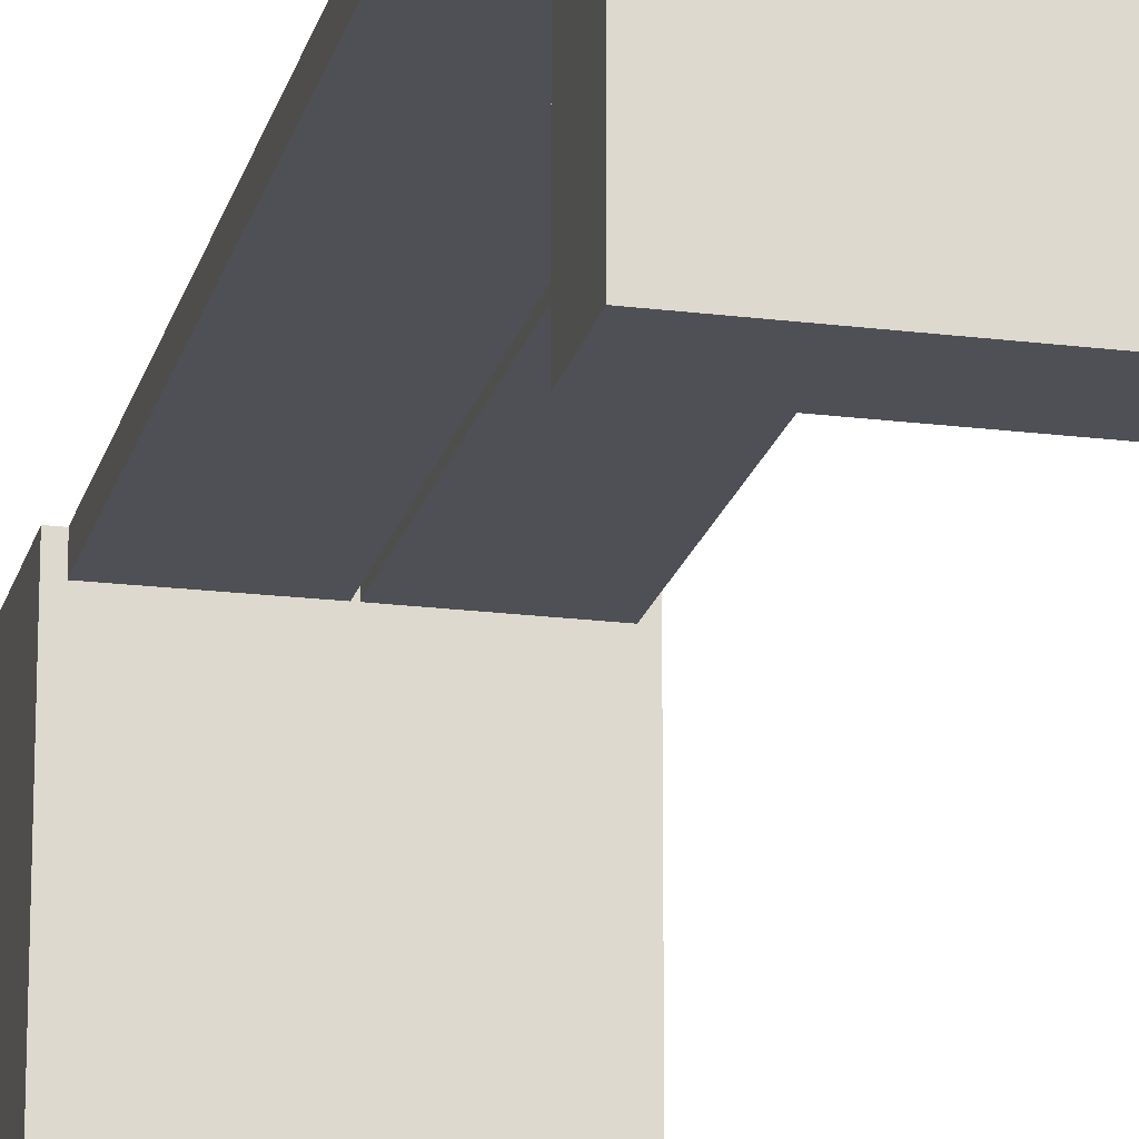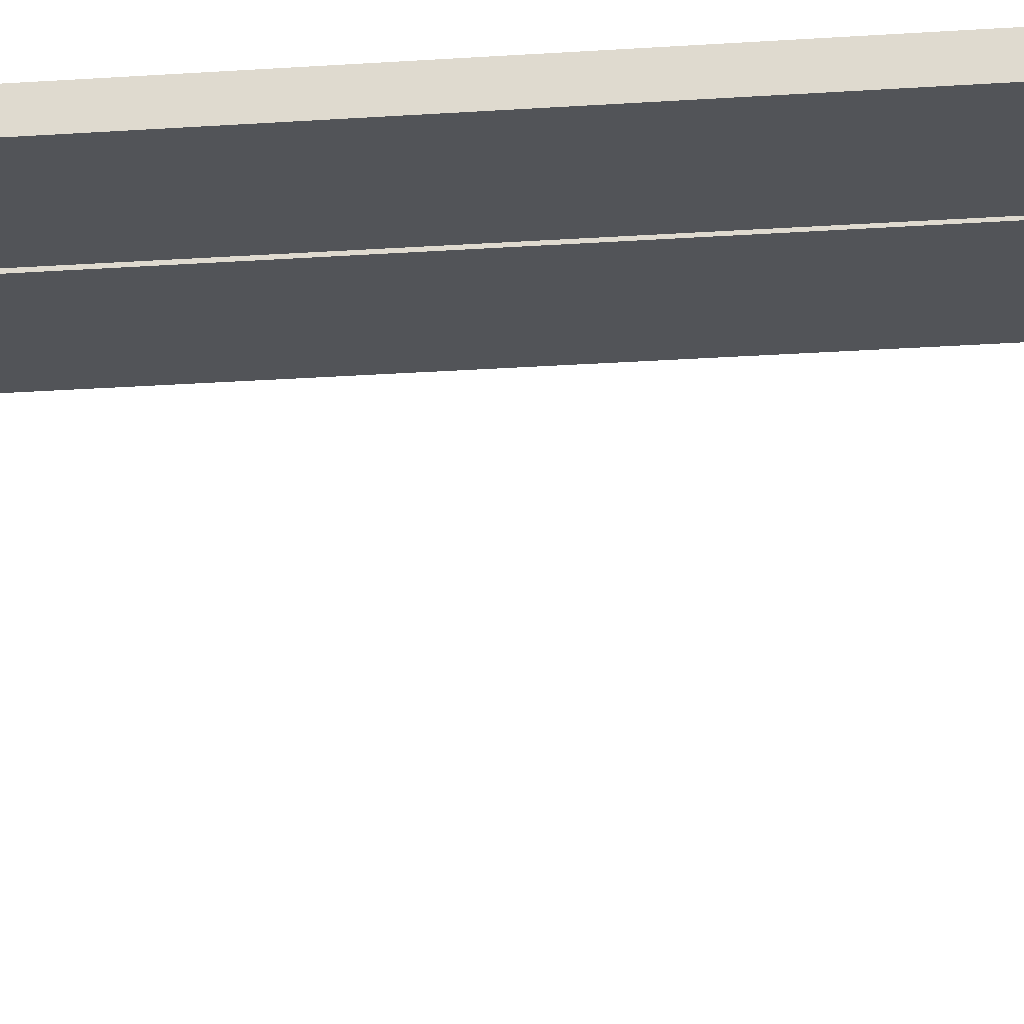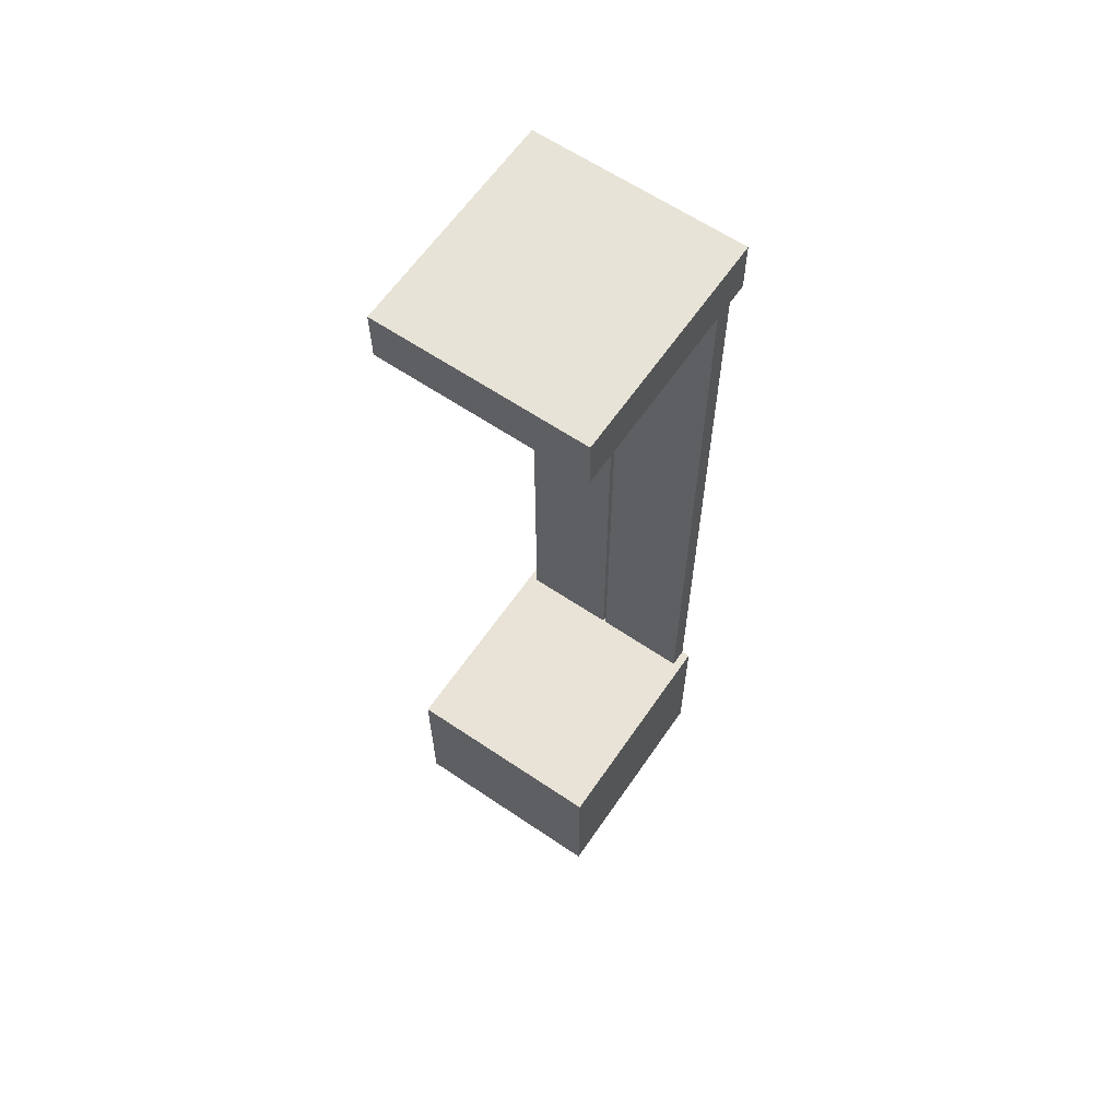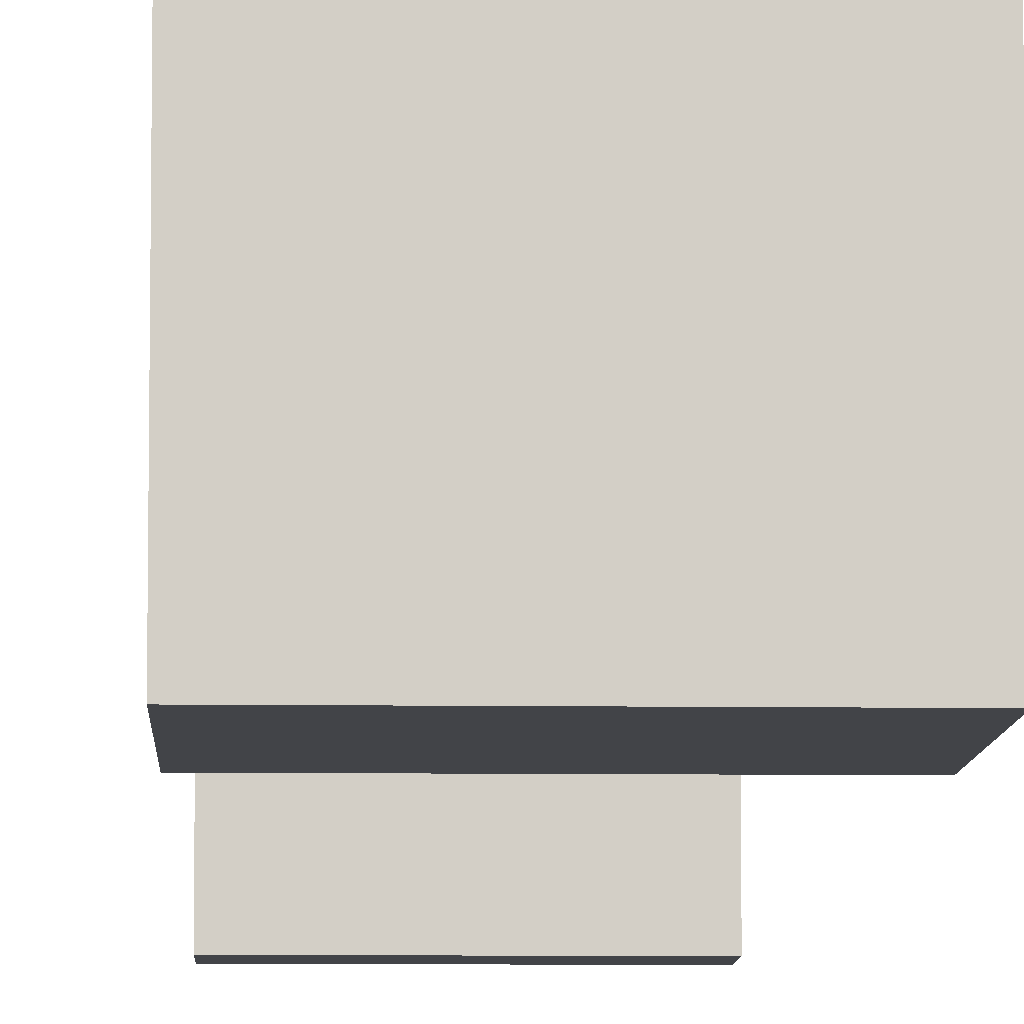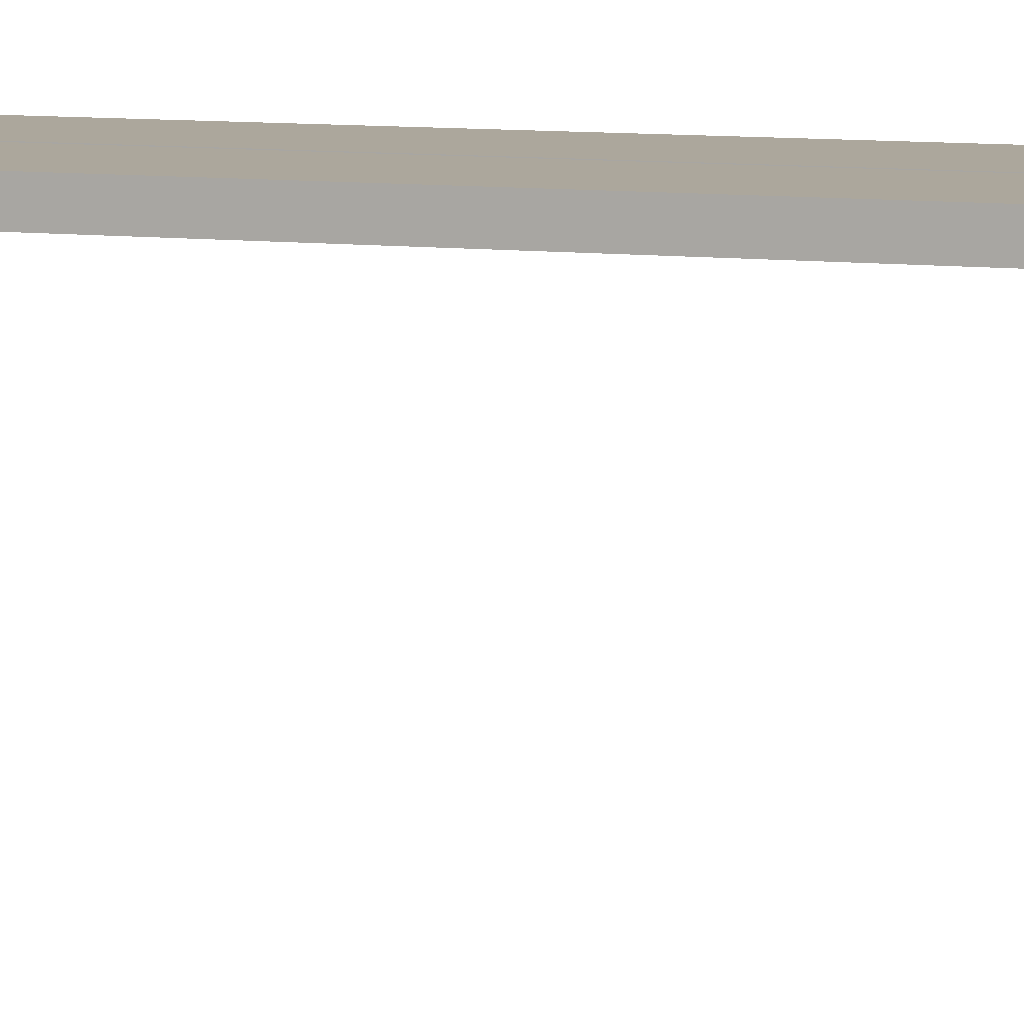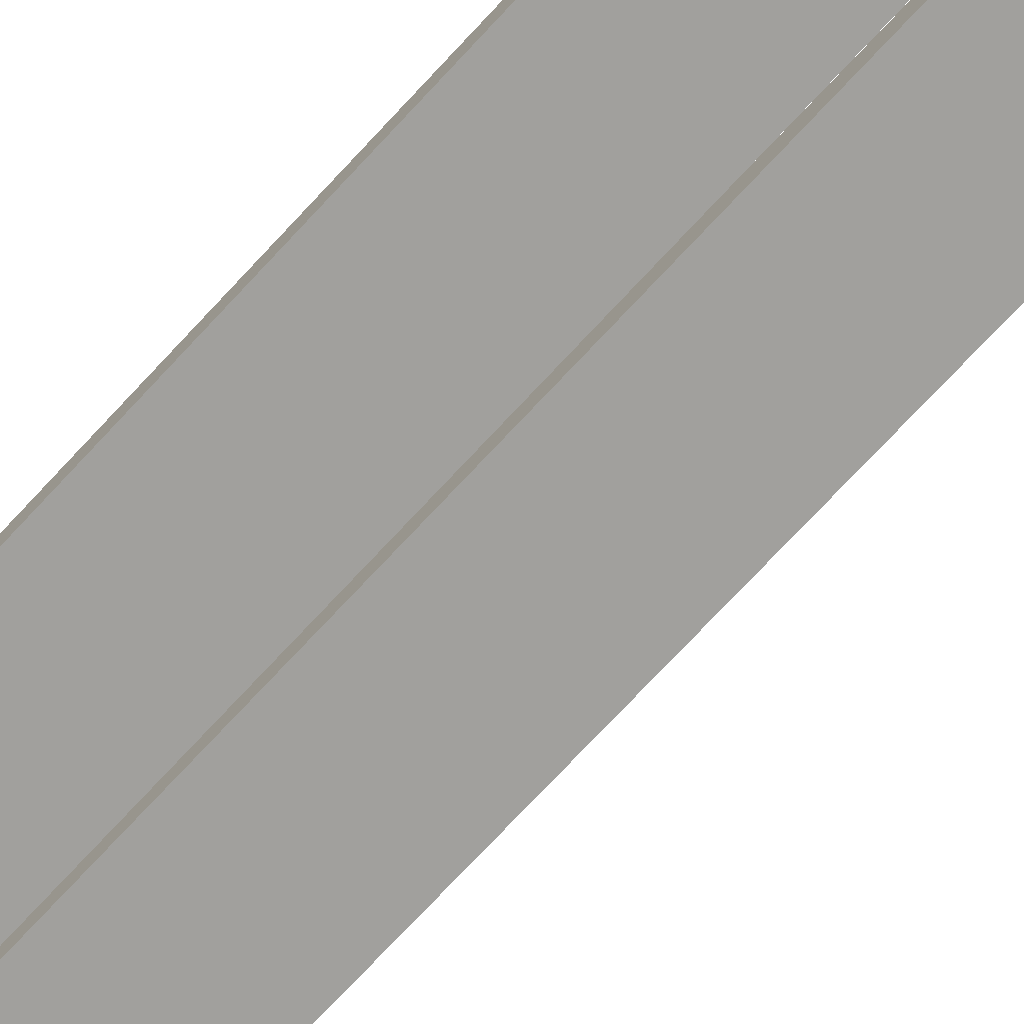
<metadata>
{"format":"obj","ext":"obj","renderer":"f3d","projection":"perspective","resolution":1024,"background":"white","views":[{"elev":-19.4,"azim":-13.3,"up":"+Y"},{"elev":-22.9,"azim":96.9,"up":"+Y"},{"elev":62.6,"azim":34.4,"up":"+Z"},{"elev":-7.9,"azim":177.8,"up":"+Y"},{"elev":8.4,"azim":109.2,"up":"+Y"},{"elev":-71.7,"azim":-42.6,"up":"+Y"}]}
</metadata>
<code>
v  -35.95 0.6406 -43.39
v  -20.53 17.18 -43.42
v  -20.53 0.6406 -43.42
v  -35.95 17.18 -43.39
v  -20.55 0.6406 -39.53
v  -20.55 17.18 -39.53
v  -35.96 17.18 -39.5
v  -35.96 0.6406 -39.5
v  -36.02 17.18 -97.15
v  -36 0.6406 -109.5
v  -36.02 0.6406 -97.15
v  -36 17.18 -109.5
v  -20.59 17.18 -109.5
v  -20.6 17.18 -97.12
v  -20.6 0.6406 -97.12
v  -20.59 0.6406 -109.5
v  -21.25 17.18 -97.07
v  -28.14 17.18 -43.5
v  -21.25 17.18 -43.47
v  -28.18 17.18 -97.04
v  -21.25 15.8 -43.47
v  -21.25 15.8 -97.07
v  -28.18 15.8 -97.04
v  -28.14 15.8 -43.5
v  -35.36 15.8 -97.08
v  -28.47 15.8 -43.51
v  -35.36 15.8 -43.48
v  -28.42 15.8 -97.05
v  -35.36 17.18 -43.48
v  -35.36 17.18 -97.08
v  -28.42 17.18 -97.05
v  -28.47 17.18 -43.51
o banca002
g banca002
f 1 2 3
f 2 1 4
f 2 5 3
f 5 2 6
f 7 1 8
f 1 7 4
f 1 5 8
f 5 1 3
f 7 5 6
f 5 7 8
f 6 4 7
f 4 6 2
f 9 10 11
f 10 9 12
f 13 9 14
f 9 13 12
f 13 15 16
f 15 13 14
f 10 13 16
f 13 10 12
f 9 15 14
f 15 9 11
f 11 16 15
f 16 11 10
f 17 18 19
f 18 17 20
f 17 21 22
f 21 17 19
f 18 23 24
f 23 18 20
f 19 24 21
f 24 19 18
f 24 22 21
f 22 24 23
f 23 17 22
f 17 23 20
f 25 26 27
f 26 25 28
f 25 29 30
f 29 25 27
f 26 31 32
f 31 26 28
f 27 32 29
f 32 27 26
f 32 30 29
f 30 32 31
f 31 25 30
f 25 31 28

</code>
